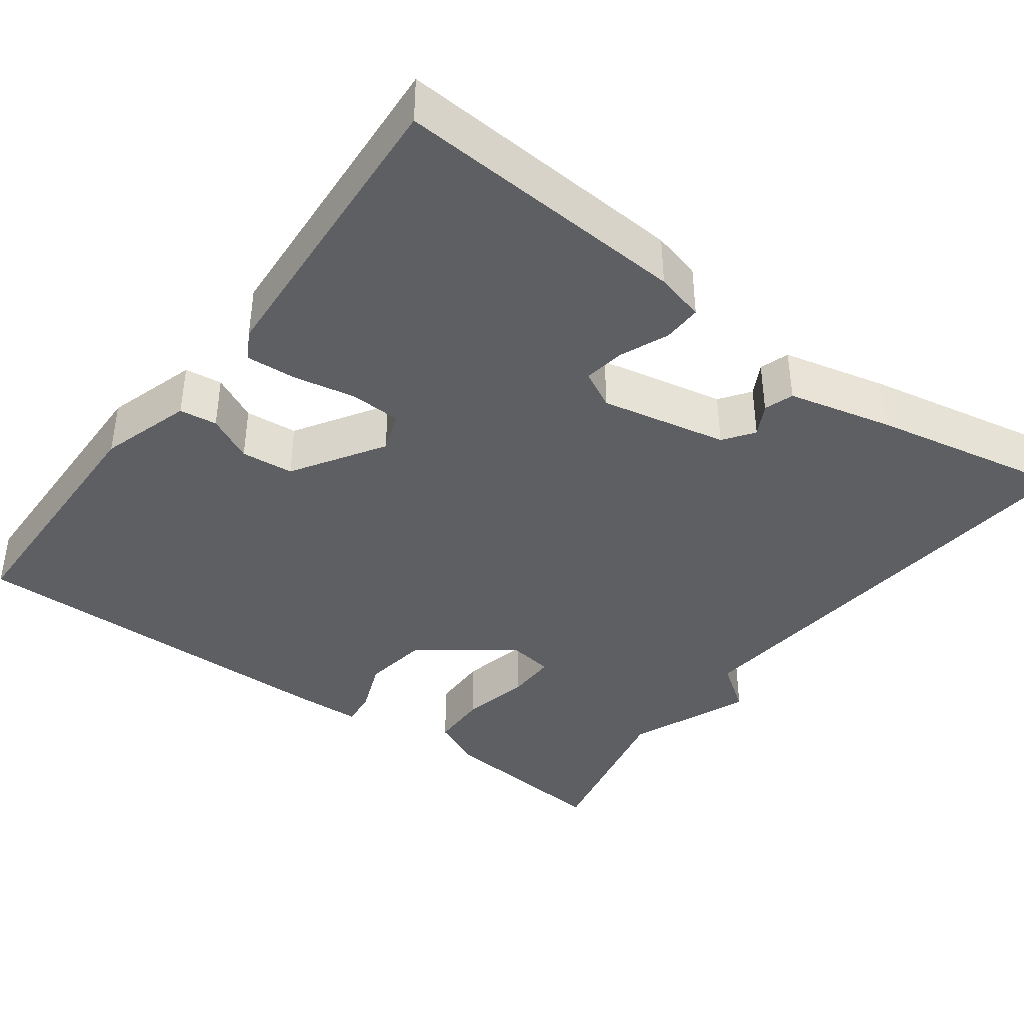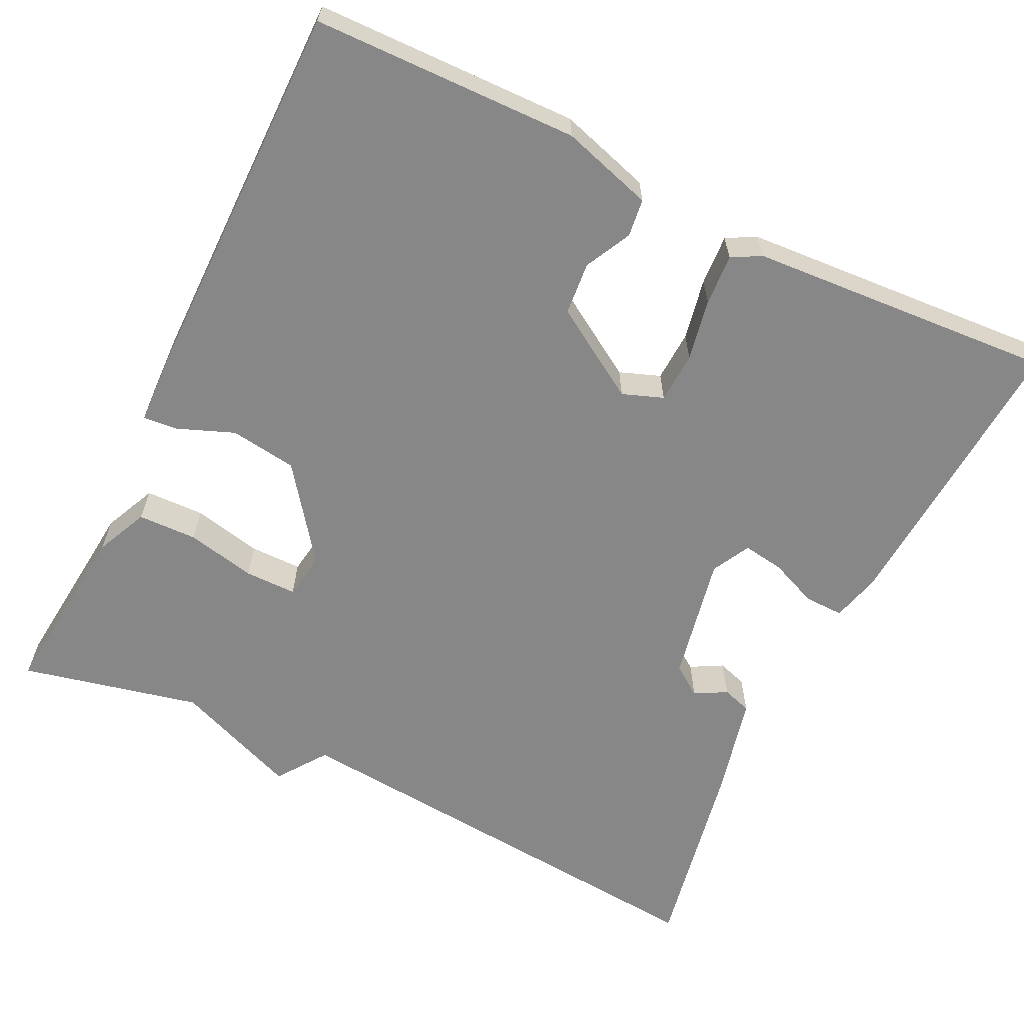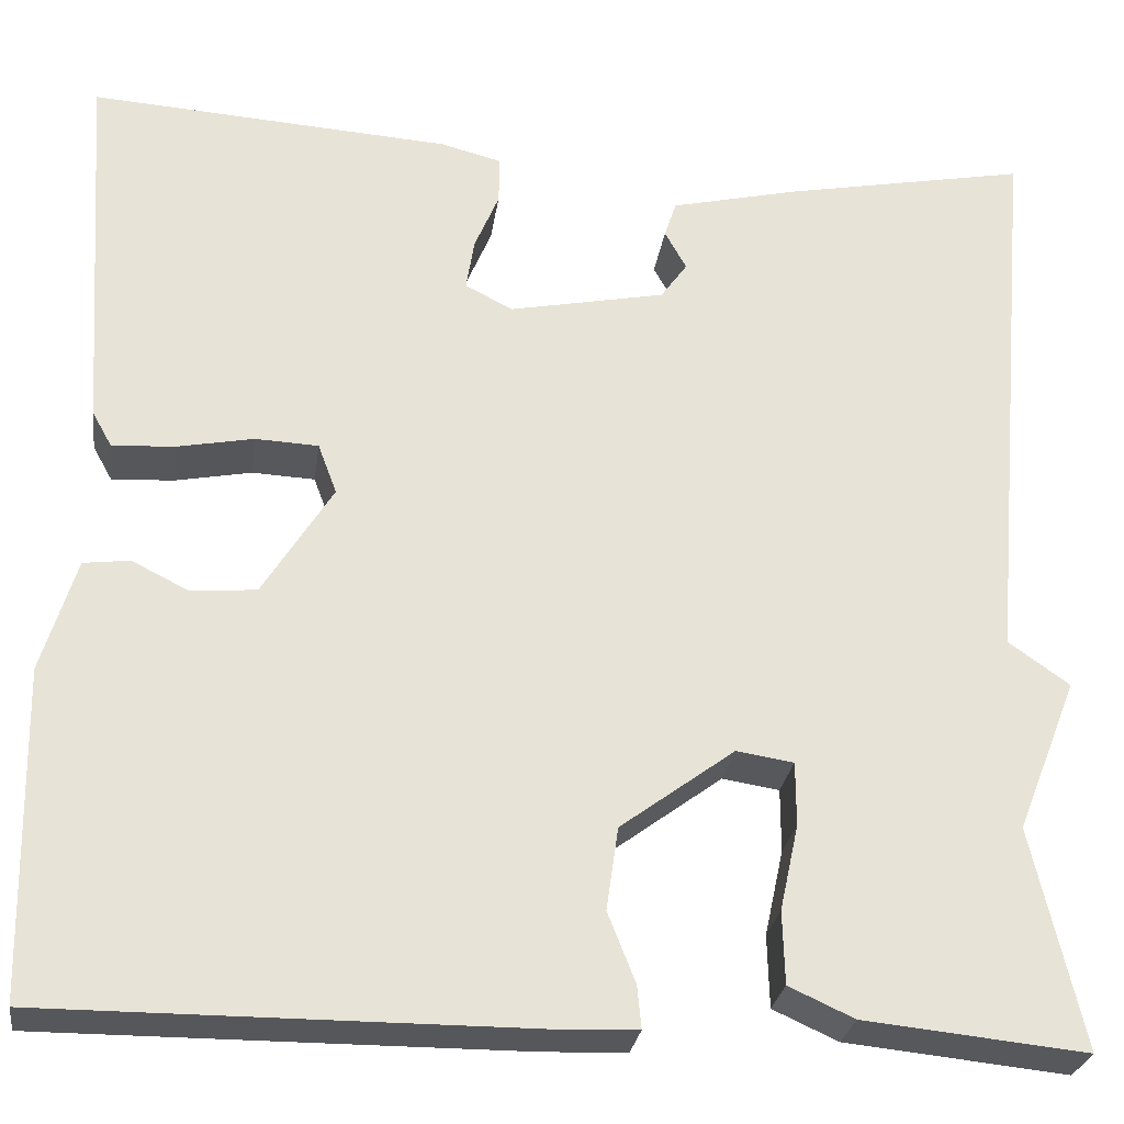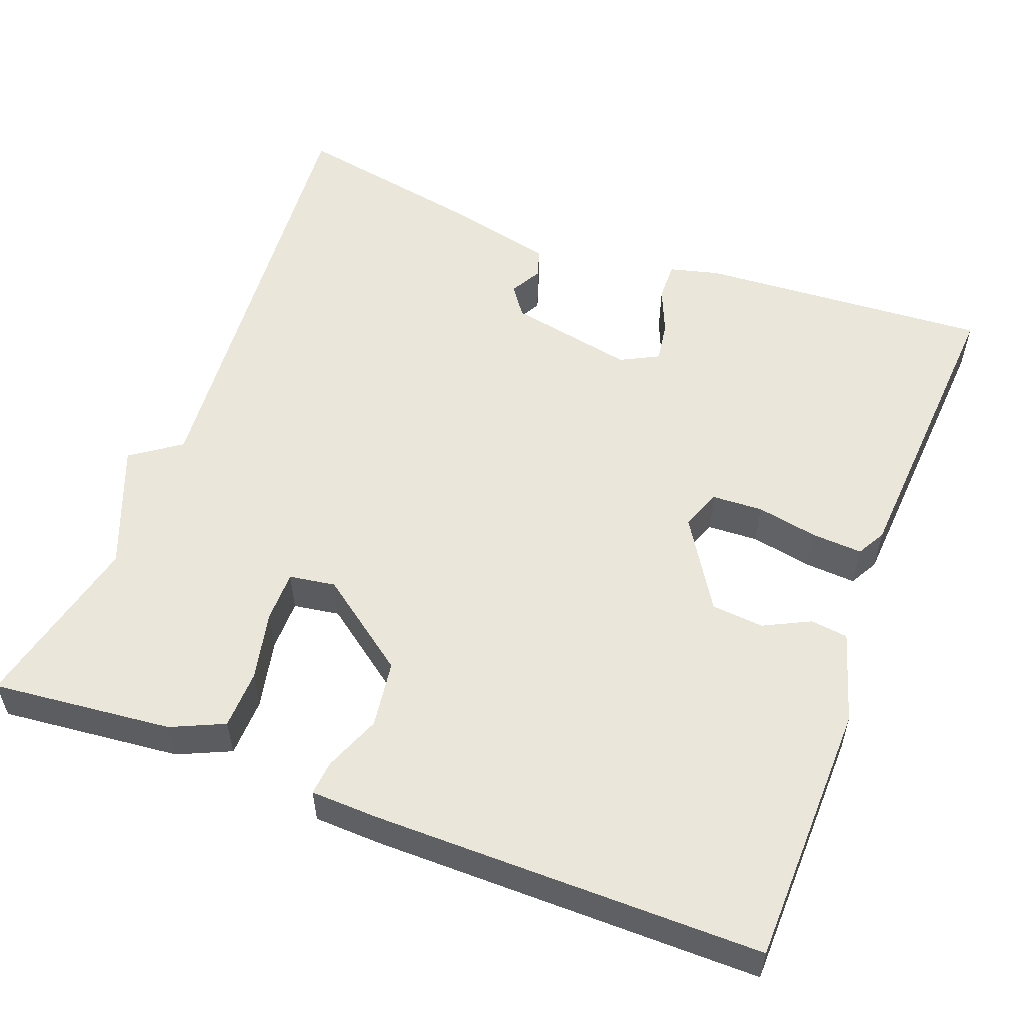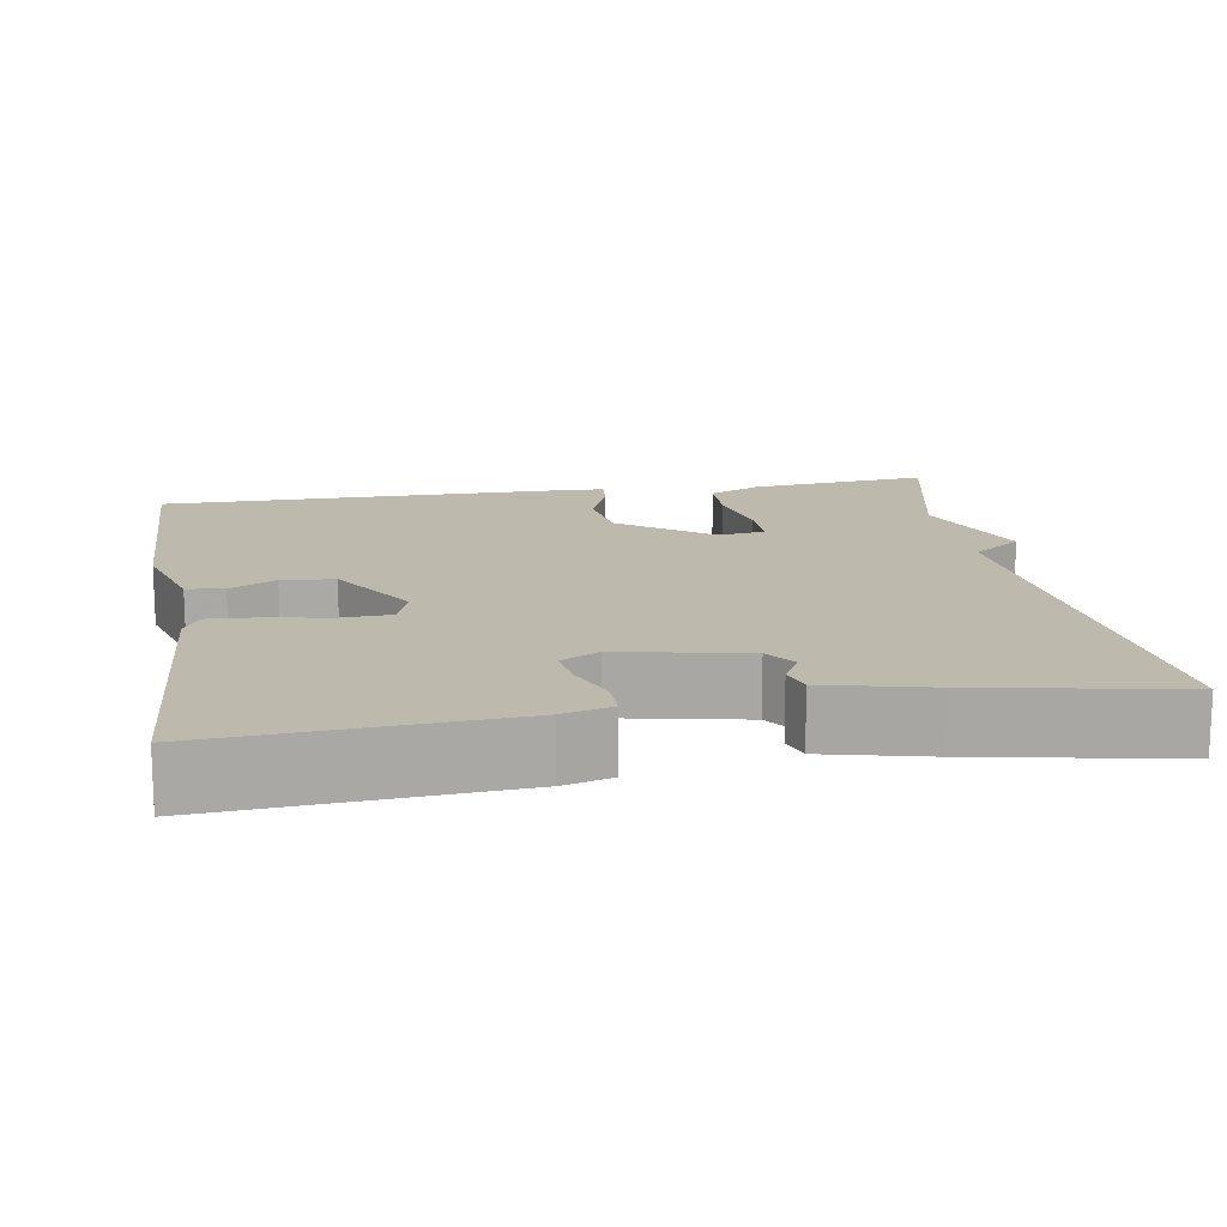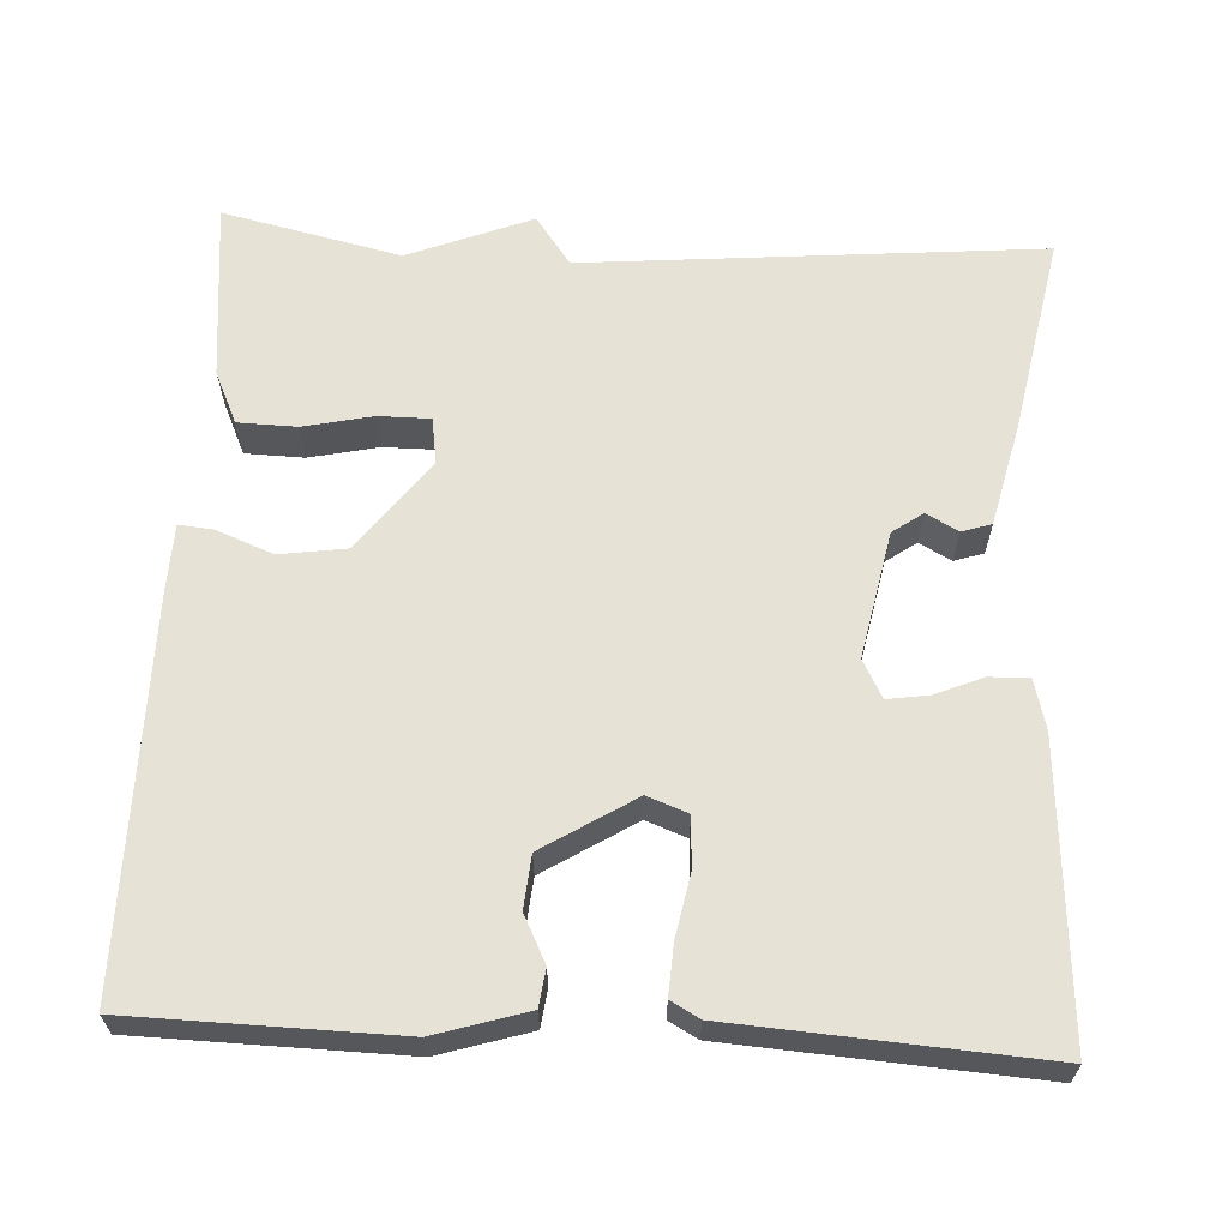
<metadata>
{"format":"obj","ext":"obj","renderer":"f3d","projection":"perspective","resolution":1024,"background":"white","views":[{"elev":-39.5,"azim":-36.6,"up":"+Y"},{"elev":-62.5,"azim":-116.0,"up":"+Y"},{"elev":-27.3,"azim":-8.0,"up":"+Z"},{"elev":54.7,"azim":-159.2,"up":"+Y"},{"elev":15.0,"azim":-9.5,"up":"+Y"},{"elev":63.2,"azim":-87.0,"up":"+Y"}]}
</metadata>
<code>
v 0.5 0.07 0.5
v 0.449 0.07 -0.076
v 0.511 0.07 -0.12
v 0.449 0.07 -0.276
v 0.5 0.07 -0.5
v 0.274 0.07 -0.477
v 0.208 0.07 -0.447
v 0.206 0.07 -0.373
v 0.225 0.07 -0.286
v 0.225 0.07 -0.221
v 0.167 0.07 -0.212
v 0.051 0.07 -0.298
v 0.039 0.07 -0.382
v 0.067 0.07 -0.453
v 0.071 0.07 -0.496
v -0.013 0.07 -0.499
v -0.5 0.07 -0.5
v -0.507 0.07 -0.168
v -0.472 0.07 -0.053
v -0.425 0.07 -0.047
v -0.367 0.07 -0.076
v -0.301 0.07 -0.07
v -0.23 0.07 0.044
v -0.249 0.07 0.095
v -0.313 0.07 0.098
v -0.39 0.07 0.083
v -0.454 0.07 0.079
v -0.474 0.07 0.115
v -0.5 0.07 0.5
v -0.132 0.07 0.476
v -0.07 0.07 0.46
v -0.071 0.07 0.411
v -0.096 0.07 0.351
v -0.104 0.07 0.299
v -0.056 0.07 0.274
v 0.103 0.07 0.306
v 0.13 0.07 0.344
v 0.108 0.07 0.384
v 0.12 0.07 0.421
v 0.251 0.07 0.452
v 0.5 0 0.5
v 0.449 0 -0.076
v 0.511 0 -0.12
v 0.449 0 -0.276
v 0.5 0 -0.5
v 0.274 0 -0.477
v 0.208 0 -0.447
v 0.206 0 -0.373
v 0.225 0 -0.286
v 0.225 0 -0.221
v 0.167 0 -0.212
v 0.051 0 -0.298
v 0.039 0 -0.382
v 0.067 0 -0.453
v 0.071 0 -0.496
v -0.013 0 -0.499
v -0.5 0 -0.5
v -0.507 0 -0.168
v -0.472 0 -0.053
v -0.425 0 -0.047
v -0.367 0 -0.076
v -0.301 0 -0.07
v -0.23 0 0.044
v -0.249 0 0.095
v -0.313 0 0.098
v -0.39 0 0.083
v -0.454 0 0.079
v -0.474 0 0.115
v -0.5 0 0.5
v -0.132 0 0.476
v -0.07 0 0.46
v -0.071 0 0.411
v -0.096 0 0.351
v -0.104 0 0.299
v -0.056 0 0.274
v 0.103 0 0.306
v 0.13 0 0.344
v 0.108 0 0.384
v 0.12 0 0.421
v 0.251 0 0.452
f 40 1 2
f 39 40 2
f 38 39 2
f 37 38 2
f 36 37 2
f 35 36 2
f 2 3 4
f 35 2 4
f 34 35 4
f 31 32 33
f 30 31 33
f 29 30 33
f 28 29 33
f 27 28 33
f 26 27 33
f 25 26 33
f 24 25 33 34
f 23 24 34 4
f 19 20 21
f 18 19 21
f 17 18 21
f 16 17 21
f 15 16 21
f 14 15 21
f 13 14 21
f 12 13 21 22
f 11 12 22 23
f 7 8 9
f 6 7 9
f 5 6 9
f 4 5 9
f 4 9 10
f 23 4 10
f 10 11 23
f 42 41 80
f 42 80 79
f 42 79 78
f 42 78 77
f 42 77 76
f 42 76 75
f 44 43 42
f 44 42 75
f 44 75 74
f 73 72 71
f 73 71 70
f 73 70 69
f 73 69 68
f 73 68 67
f 73 67 66
f 73 66 65
f 74 73 65 64
f 44 74 64 63
f 61 60 59
f 61 59 58
f 61 58 57
f 61 57 56
f 61 56 55
f 61 55 54
f 61 54 53
f 62 61 53 52
f 63 62 52 51
f 49 48 47
f 49 47 46
f 49 46 45
f 49 45 44
f 50 49 44
f 50 44 63
f 63 51 50
f 1 41 42 2
f 2 42 43 3
f 3 43 44 4
f 4 44 45 5
f 5 45 46 6
f 6 46 47 7
f 7 47 48 8
f 8 48 49 9
f 9 49 50 10
f 10 50 51 11
f 11 51 52 12
f 12 52 53 13
f 13 53 54 14
f 14 54 55 15
f 15 55 56 16
f 16 56 57 17
f 17 57 58 18
f 18 58 59 19
f 19 59 60 20
f 20 60 61 21
f 21 61 62 22
f 22 62 63 23
f 23 63 64 24
f 24 64 65 25
f 25 65 66 26
f 26 66 67 27
f 27 67 68 28
f 28 68 69 29
f 29 69 70 30
f 30 70 71 31
f 31 71 72 32
f 32 72 73 33
f 33 73 74 34
f 34 74 75 35
f 35 75 76 36
f 36 76 77 37
f 37 77 78 38
f 38 78 79 39
f 39 79 80 40
f 40 80 41 1

</code>
